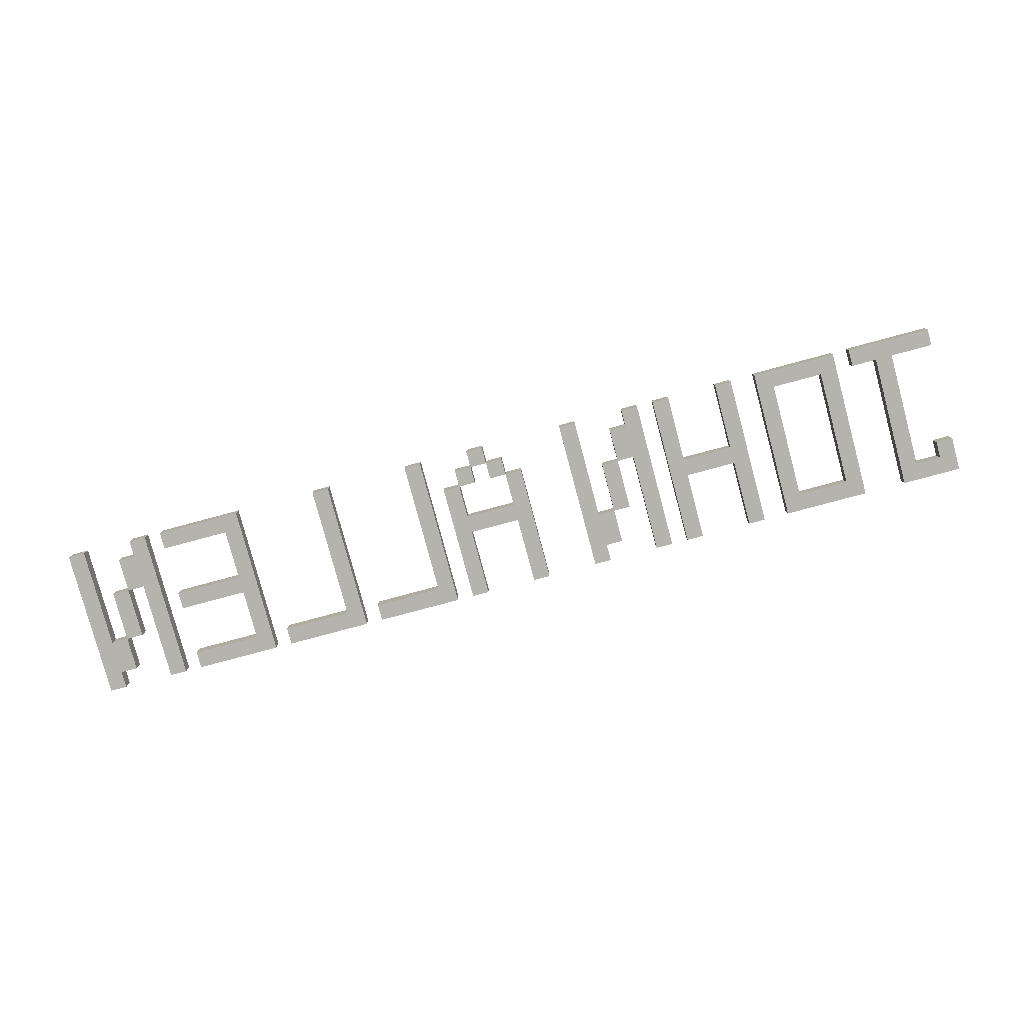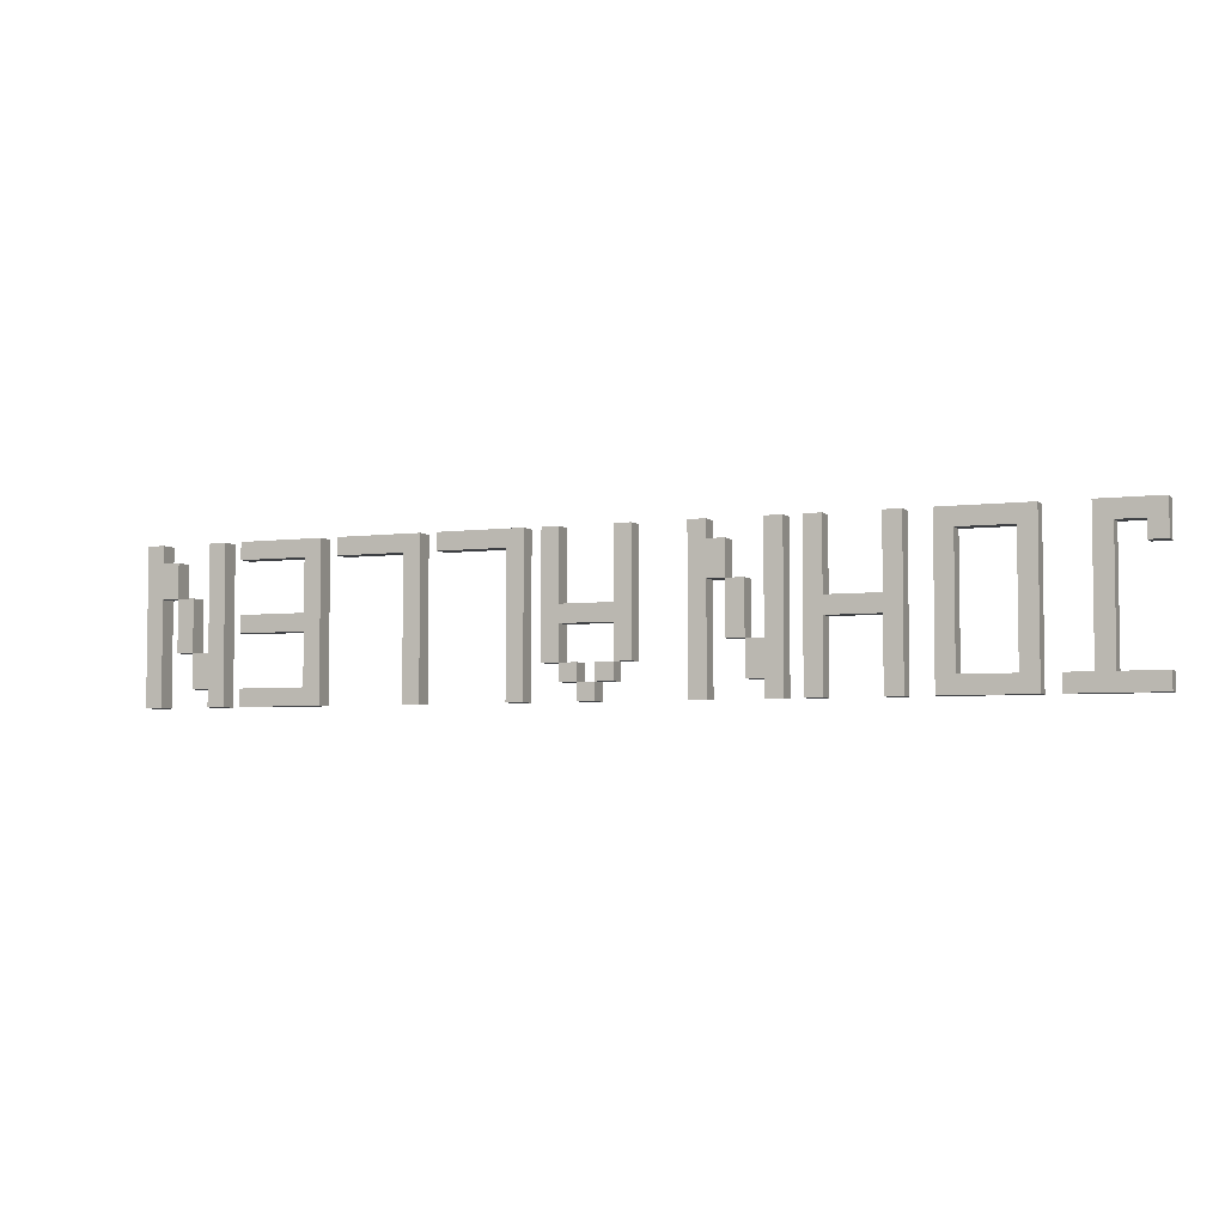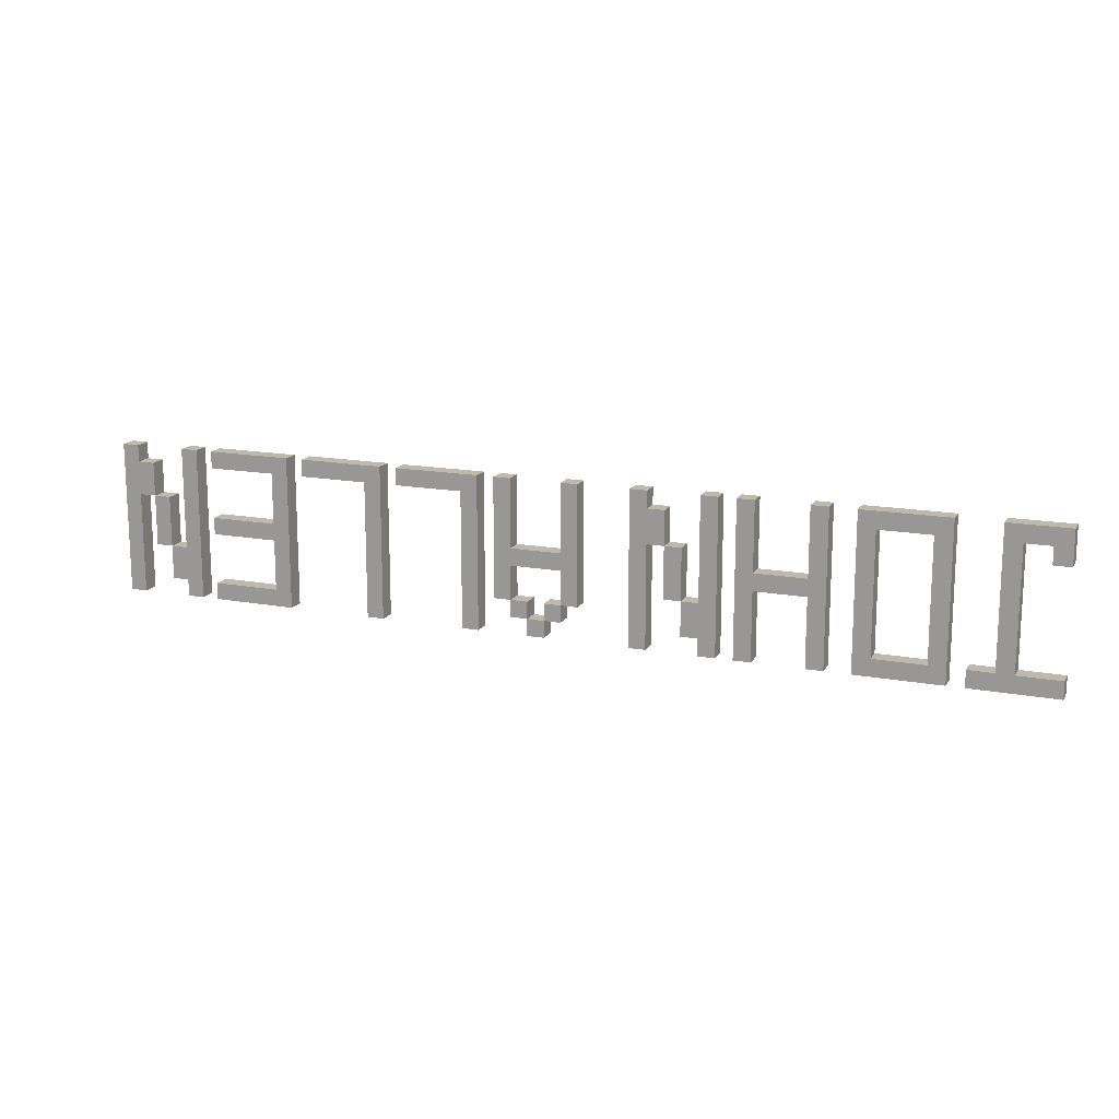
<metadata>
{"format":"obj","ext":"obj","renderer":"f3d","projection":"perspective","resolution":1024,"background":"white","views":[{"elev":-80.0,"azim":-165.0,"up":"+Y"},{"elev":-4.6,"azim":-157.3,"up":"+Z"},{"elev":15.3,"azim":-158.5,"up":"+Z"}]}
</metadata>
<code>
v -55.5 0 9
v -55.5 0 5
v -55.5 0 -7
v -55.5 0 -9
v -55.5 2 9
v -55.5 2 5
v -55.5 2 -7
v -55.5 2 -9
v -50.5 0 7
v -50.5 0 -7
v -50.5 2 7
v -50.5 2 -7
v -43.5 0 9
v -43.5 0 -9
v -43.5 2 9
v -43.5 2 -9
v -35.5 0 7
v -35.5 0 -7
v -35.5 2 7
v -35.5 2 -7
v -30.5 0 9
v -30.5 0 -9
v -30.5 2 9
v -30.5 2 -9
v -22.5 0 9
v -22.5 0 1
v -22.5 0 -1
v -22.5 0 -9
v -22.5 2 9
v -22.5 2 1
v -22.5 2 -1
v -22.5 2 -9
v -18.5 0 9
v -18.5 0 -9
v -18.5 2 9
v -18.5 2 -9
v -14.5 0 3
v -14.5 0 -3
v -14.5 2 3
v -14.5 2 -3
v -12.5 0 7
v -12.5 0 3
v -12.5 2 7
v -12.5 2 3
v -10.5 0 9
v -10.5 0 7
v -10.5 0 3
v -10.5 0 -9
v -10.5 2 9
v -10.5 2 7
v -10.5 2 3
v -10.5 2 -9
v -2.5 0 9
v -2.5 0 -5
v -2.5 2 9
v -2.5 2 -5
v -0.5 0 -5
v -0.5 0 -7
v -0.5 2 -5
v -0.5 2 -7
v 1.5 0 -7
v 1.5 0 -9
v 1.5 2 -7
v 1.5 2 -9
v 3.5 0 -5
v 3.5 0 -7
v 3.5 2 -5
v 3.5 2 -7
v 5.5 0 9
v 5.5 0 1
v 5.5 0 -1
v 5.5 0 -5
v 5.5 2 9
v 5.5 2 1
v 5.5 2 -1
v 5.5 2 -5
v 9.5 0 9
v 9.5 0 -9
v 9.5 2 9
v 9.5 2 -9
v 21.5 0 9
v 21.5 0 -9
v 21.5 2 9
v 21.5 2 -9
v 33.5 0 9
v 33.5 0 -9
v 33.5 2 9
v 33.5 2 -9
v 45.5 0 9
v 45.5 0 -9
v 45.5 2 9
v 45.5 2 -9
v 49.5 0 3
v 49.5 0 -3
v 49.5 2 3
v 49.5 2 -3
v 51.5 0 7
v 51.5 0 3
v 51.5 2 7
v 51.5 2 3
v 53.5 0 9
v 53.5 0 7
v 53.5 0 3
v 53.5 0 -9
v 53.5 2 9
v 53.5 2 7
v 53.5 2 3
v 53.5 2 -9
v -53.5 0 7
v -53.5 0 5
v -53.5 2 7
v -53.5 2 5
v -48.5 0 9
v -48.5 0 -7
v -48.5 2 9
v -48.5 2 -7
v -45.5 0 -7
v -45.5 0 -9
v -45.5 2 -7
v -45.5 2 -9
v -41.5 0 7
v -41.5 0 -7
v -41.5 2 7
v -41.5 2 -7
v -33.5 0 9
v -33.5 0 -9
v -33.5 2 9
v -33.5 2 -9
v -28.5 0 9
v -28.5 0 1
v -28.5 0 -1
v -28.5 0 -9
v -28.5 2 9
v -28.5 2 1
v -28.5 2 -1
v -28.5 2 -9
v -20.5 0 9
v -20.5 0 -9
v -20.5 2 9
v -20.5 2 -9
v -16.5 0 9
v -16.5 0 -3
v -16.5 0 -7
v -16.5 0 -9
v -16.5 2 9
v -16.5 2 -3
v -16.5 2 -7
v -16.5 2 -9
v -14.5 0 -3
v -14.5 0 -7
v -14.5 2 -3
v -14.5 2 -7
v -12.5 0 3
v -12.5 0 -3
v -12.5 2 3
v -12.5 2 -3
v -8.5 0 9
v -8.5 0 -9
v -8.5 2 9
v -8.5 2 -9
v -0.5 0 9
v -0.5 0 1
v -0.5 0 -1
v -0.5 0 -5
v -0.5 2 9
v -0.5 2 1
v -0.5 2 -1
v -0.5 2 -5
v 1.5 0 -5
v 1.5 0 -7
v 1.5 2 -5
v 1.5 2 -7
v 3.5 0 -7
v 3.5 0 -9
v 3.5 2 -7
v 3.5 2 -9
v 5.5 0 -5
v 5.5 0 -7
v 5.5 2 -5
v 5.5 2 -7
v 7.5 0 9
v 7.5 0 -5
v 7.5 2 9
v 7.5 2 -5
v 11.5 0 7
v 11.5 0 -9
v 11.5 2 7
v 11.5 2 -9
v 19.5 0 9
v 19.5 0 7
v 19.5 2 9
v 19.5 2 7
v 23.5 0 7
v 23.5 0 -9
v 23.5 2 7
v 23.5 2 -9
v 31.5 0 9
v 31.5 0 7
v 31.5 2 9
v 31.5 2 7
v 35.5 0 7
v 35.5 0 1
v 35.5 0 -1
v 35.5 0 -7
v 35.5 2 7
v 35.5 2 1
v 35.5 2 -1
v 35.5 2 -7
v 43.5 0 9
v 43.5 0 7
v 43.5 0 1
v 43.5 0 -1
v 43.5 0 -7
v 43.5 0 -9
v 43.5 2 9
v 43.5 2 7
v 43.5 2 1
v 43.5 2 -1
v 43.5 2 -7
v 43.5 2 -9
v 47.5 0 9
v 47.5 0 -3
v 47.5 0 -7
v 47.5 0 -9
v 47.5 2 9
v 47.5 2 -3
v 47.5 2 -7
v 47.5 2 -9
v 49.5 0 -3
v 49.5 0 -7
v 49.5 2 -3
v 49.5 2 -7
v 51.5 0 3
v 51.5 0 -3
v 51.5 2 3
v 51.5 2 -3
v 55.5 0 9
v 55.5 0 -9
v 55.5 2 9
v 55.5 2 -9
v -55.5 0 9
v -55.5 2 9
v -48.5 0 9
v -48.5 2 9
v -43.5 0 9
v -43.5 2 9
v -33.5 0 9
v -33.5 2 9
v -30.5 0 9
v -30.5 2 9
v -28.5 0 9
v -28.5 2 9
v -22.5 0 9
v -22.5 2 9
v -20.5 0 9
v -20.5 2 9
v -18.5 0 9
v -18.5 2 9
v -16.5 0 9
v -16.5 2 9
v -10.5 0 9
v -10.5 2 9
v -8.5 0 9
v -8.5 2 9
v -2.5 0 9
v -2.5 2 9
v -0.5 0 9
v -0.5 2 9
v 5.5 0 9
v 5.5 2 9
v 7.5 0 9
v 7.5 2 9
v 9.5 0 9
v 9.5 2 9
v 19.5 0 9
v 19.5 2 9
v 21.5 0 9
v 21.5 2 9
v 31.5 0 9
v 31.5 2 9
v 33.5 0 9
v 33.5 2 9
v 43.5 0 9
v 43.5 2 9
v 45.5 0 9
v 45.5 2 9
v 47.5 0 9
v 47.5 2 9
v 53.5 0 9
v 53.5 2 9
v 55.5 0 9
v 55.5 2 9
v -12.5 0 7
v -12.5 2 7
v -10.5 0 7
v -10.5 2 7
v 51.5 0 7
v 51.5 2 7
v 53.5 0 7
v 53.5 2 7
v -14.5 0 3
v -14.5 2 3
v -12.5 0 3
v -12.5 2 3
v 49.5 0 3
v 49.5 2 3
v 51.5 0 3
v 51.5 2 3
v -28.5 0 1
v -28.5 2 1
v -22.5 0 1
v -22.5 2 1
v -0.5 0 1
v -0.5 2 1
v 5.5 0 1
v 5.5 2 1
v 35.5 0 1
v 35.5 2 1
v 43.5 0 1
v 43.5 2 1
v -16.5 0 -3
v -16.5 2 -3
v -14.5 0 -3
v -14.5 2 -3
v 47.5 0 -3
v 47.5 2 -3
v 49.5 0 -3
v 49.5 2 -3
v -0.5 0 -5
v -0.5 2 -5
v 1.5 0 -5
v 1.5 2 -5
v 3.5 0 -5
v 3.5 2 -5
v 5.5 0 -5
v 5.5 2 -5
v -55.5 0 -7
v -55.5 2 -7
v -50.5 0 -7
v -50.5 2 -7
v -48.5 0 -7
v -48.5 2 -7
v -45.5 0 -7
v -45.5 2 -7
v -41.5 0 -7
v -41.5 2 -7
v -35.5 0 -7
v -35.5 2 -7
v 1.5 0 -7
v 1.5 2 -7
v 3.5 0 -7
v 3.5 2 -7
v 35.5 0 -7
v 35.5 2 -7
v 43.5 0 -7
v 43.5 2 -7
v -53.5 0 7
v -53.5 2 7
v -50.5 0 7
v -50.5 2 7
v -41.5 0 7
v -41.5 2 7
v -35.5 0 7
v -35.5 2 7
v 11.5 0 7
v 11.5 2 7
v 19.5 0 7
v 19.5 2 7
v 23.5 0 7
v 23.5 2 7
v 31.5 0 7
v 31.5 2 7
v 35.5 0 7
v 35.5 2 7
v 43.5 0 7
v 43.5 2 7
v -55.5 0 5
v -55.5 2 5
v -53.5 0 5
v -53.5 2 5
v -12.5 0 3
v -12.5 2 3
v -10.5 0 3
v -10.5 2 3
v 51.5 0 3
v 51.5 2 3
v 53.5 0 3
v 53.5 2 3
v -28.5 0 -1
v -28.5 2 -1
v -22.5 0 -1
v -22.5 2 -1
v -0.5 0 -1
v -0.5 2 -1
v 5.5 0 -1
v 5.5 2 -1
v 35.5 0 -1
v 35.5 2 -1
v 43.5 0 -1
v 43.5 2 -1
v -14.5 0 -3
v -14.5 2 -3
v -12.5 0 -3
v -12.5 2 -3
v 49.5 0 -3
v 49.5 2 -3
v 51.5 0 -3
v 51.5 2 -3
v -2.5 0 -5
v -2.5 2 -5
v -0.5 0 -5
v -0.5 2 -5
v 5.5 0 -5
v 5.5 2 -5
v 7.5 0 -5
v 7.5 2 -5
v -16.5 0 -7
v -16.5 2 -7
v -14.5 0 -7
v -14.5 2 -7
v -0.5 0 -7
v -0.5 2 -7
v 1.5 0 -7
v 1.5 2 -7
v 3.5 0 -7
v 3.5 2 -7
v 5.5 0 -7
v 5.5 2 -7
v 47.5 0 -7
v 47.5 2 -7
v 49.5 0 -7
v 49.5 2 -7
v -55.5 0 -9
v -55.5 2 -9
v -45.5 0 -9
v -45.5 2 -9
v -43.5 0 -9
v -43.5 2 -9
v -33.5 0 -9
v -33.5 2 -9
v -30.5 0 -9
v -30.5 2 -9
v -28.5 0 -9
v -28.5 2 -9
v -22.5 0 -9
v -22.5 2 -9
v -20.5 0 -9
v -20.5 2 -9
v -18.5 0 -9
v -18.5 2 -9
v -16.5 0 -9
v -16.5 2 -9
v -10.5 0 -9
v -10.5 2 -9
v -8.5 0 -9
v -8.5 2 -9
v 1.5 0 -9
v 1.5 2 -9
v 3.5 0 -9
v 3.5 2 -9
v 9.5 0 -9
v 9.5 2 -9
v 11.5 0 -9
v 11.5 2 -9
v 21.5 0 -9
v 21.5 2 -9
v 23.5 0 -9
v 23.5 2 -9
v 33.5 0 -9
v 33.5 2 -9
v 43.5 0 -9
v 43.5 2 -9
v 45.5 0 -9
v 45.5 2 -9
v 47.5 0 -9
v 47.5 2 -9
v 53.5 0 -9
v 53.5 2 -9
v 55.5 0 -9
v 55.5 2 -9
v -55.5 0 9
v -48.5 0 9
v -43.5 0 9
v -33.5 0 9
v -30.5 0 9
v -28.5 0 9
v -22.5 0 9
v -20.5 0 9
v -18.5 0 9
v -16.5 0 9
v -10.5 0 9
v -8.5 0 9
v -2.5 0 9
v -0.5 0 9
v 5.5 0 9
v 7.5 0 9
v 9.5 0 9
v 19.5 0 9
v 21.5 0 9
v 31.5 0 9
v 33.5 0 9
v 43.5 0 9
v 45.5 0 9
v 47.5 0 9
v 53.5 0 9
v 55.5 0 9
v -53.5 0 7
v -50.5 0 7
v -41.5 0 7
v -35.5 0 7
v -12.5 0 7
v -10.5 0 7
v 11.5 0 7
v 19.5 0 7
v 23.5 0 7
v 31.5 0 7
v 35.5 0 7
v 43.5 0 7
v 51.5 0 7
v 53.5 0 7
v -55.5 0 5
v -53.5 0 5
v -14.5 0 3
v -12.5 0 3
v -10.5 0 3
v 49.5 0 3
v 51.5 0 3
v 53.5 0 3
v -28.5 0 1
v -22.5 0 1
v -0.5 0 1
v 5.5 0 1
v 35.5 0 1
v 43.5 0 1
v -28.5 0 -1
v -22.5 0 -1
v -0.5 0 -1
v 5.5 0 -1
v 35.5 0 -1
v 43.5 0 -1
v -16.5 0 -3
v -14.5 0 -3
v -12.5 0 -3
v 47.5 0 -3
v 49.5 0 -3
v 51.5 0 -3
v -2.5 0 -5
v -0.5 0 -5
v 1.5 0 -5
v 3.5 0 -5
v 5.5 0 -5
v 7.5 0 -5
v -55.5 0 -7
v -50.5 0 -7
v -48.5 0 -7
v -45.5 0 -7
v -41.5 0 -7
v -35.5 0 -7
v -16.5 0 -7
v -14.5 0 -7
v -0.5 0 -7
v 1.5 0 -7
v 3.5 0 -7
v 5.5 0 -7
v 35.5 0 -7
v 43.5 0 -7
v 47.5 0 -7
v 49.5 0 -7
v -55.5 0 -9
v -45.5 0 -9
v -43.5 0 -9
v -33.5 0 -9
v -30.5 0 -9
v -28.5 0 -9
v -22.5 0 -9
v -20.5 0 -9
v -18.5 0 -9
v -16.5 0 -9
v -10.5 0 -9
v -8.5 0 -9
v 1.5 0 -9
v 3.5 0 -9
v 9.5 0 -9
v 11.5 0 -9
v 21.5 0 -9
v 23.5 0 -9
v 33.5 0 -9
v 43.5 0 -9
v 45.5 0 -9
v 47.5 0 -9
v 53.5 0 -9
v 55.5 0 -9
v -55.5 2 9
v -48.5 2 9
v -43.5 2 9
v -33.5 2 9
v -30.5 2 9
v -28.5 2 9
v -22.5 2 9
v -20.5 2 9
v -18.5 2 9
v -16.5 2 9
v -10.5 2 9
v -8.5 2 9
v -2.5 2 9
v -0.5 2 9
v 5.5 2 9
v 7.5 2 9
v 9.5 2 9
v 19.5 2 9
v 21.5 2 9
v 31.5 2 9
v 33.5 2 9
v 43.5 2 9
v 45.5 2 9
v 47.5 2 9
v 53.5 2 9
v 55.5 2 9
v -53.5 2 7
v -50.5 2 7
v -41.5 2 7
v -35.5 2 7
v -12.5 2 7
v -10.5 2 7
v 11.5 2 7
v 19.5 2 7
v 23.5 2 7
v 31.5 2 7
v 35.5 2 7
v 43.5 2 7
v 51.5 2 7
v 53.5 2 7
v -55.5 2 5
v -53.5 2 5
v -14.5 2 3
v -12.5 2 3
v -10.5 2 3
v 49.5 2 3
v 51.5 2 3
v 53.5 2 3
v -28.5 2 1
v -22.5 2 1
v -0.5 2 1
v 5.5 2 1
v 35.5 2 1
v 43.5 2 1
v -28.5 2 -1
v -22.5 2 -1
v -0.5 2 -1
v 5.5 2 -1
v 35.5 2 -1
v 43.5 2 -1
v -16.5 2 -3
v -14.5 2 -3
v -12.5 2 -3
v 47.5 2 -3
v 49.5 2 -3
v 51.5 2 -3
v -2.5 2 -5
v -0.5 2 -5
v 1.5 2 -5
v 3.5 2 -5
v 5.5 2 -5
v 7.5 2 -5
v -55.5 2 -7
v -50.5 2 -7
v -48.5 2 -7
v -45.5 2 -7
v -41.5 2 -7
v -35.5 2 -7
v -16.5 2 -7
v -14.5 2 -7
v -0.5 2 -7
v 1.5 2 -7
v 3.5 2 -7
v 5.5 2 -7
v 35.5 2 -7
v 43.5 2 -7
v 47.5 2 -7
v 49.5 2 -7
v -55.5 2 -9
v -45.5 2 -9
v -43.5 2 -9
v -33.5 2 -9
v -30.5 2 -9
v -28.5 2 -9
v -22.5 2 -9
v -20.5 2 -9
v -18.5 2 -9
v -16.5 2 -9
v -10.5 2 -9
v -8.5 2 -9
v 1.5 2 -9
v 3.5 2 -9
v 9.5 2 -9
v 11.5 2 -9
v 21.5 2 -9
v 23.5 2 -9
v 33.5 2 -9
v 43.5 2 -9
v 45.5 2 -9
v 47.5 2 -9
v 53.5 2 -9
v 55.5 2 -9
f 5 2 1
f 6 2 5
f 7 4 3
f 8 4 7
f 11 10 9
f 12 10 11
f 15 14 13
f 16 14 15
f 19 18 17
f 20 18 19
f 23 22 21
f 24 22 23
f 29 26 25
f 30 26 29
f 31 28 27
f 32 28 31
f 35 34 33
f 36 34 35
f 39 38 37
f 40 38 39
f 43 42 41
f 44 42 43
f 49 46 45
f 50 46 49
f 51 48 47
f 52 48 51
f 55 54 53
f 56 54 55
f 59 58 57
f 60 58 59
f 63 62 61
f 64 62 63
f 67 66 65
f 68 66 67
f 73 70 69
f 74 70 73
f 75 72 71
f 76 72 75
f 79 78 77
f 80 78 79
f 83 82 81
f 84 82 83
f 87 86 85
f 88 86 87
f 91 90 89
f 92 90 91
f 95 94 93
f 96 94 95
f 99 98 97
f 100 98 99
f 105 102 101
f 106 102 105
f 107 104 103
f 108 104 107
f 109 110 111
f 111 110 112
f 113 114 115
f 115 114 116
f 117 118 119
f 119 118 120
f 121 122 123
f 123 122 124
f 125 126 127
f 127 126 128
f 129 130 133
f 133 130 134
f 131 132 135
f 135 132 136
f 137 138 139
f 139 138 140
f 141 142 145
f 145 142 146
f 143 144 147
f 147 144 148
f 149 150 151
f 151 150 152
f 153 154 155
f 155 154 156
f 157 158 159
f 159 158 160
f 161 162 165
f 165 162 166
f 163 164 167
f 167 164 168
f 169 170 171
f 171 170 172
f 173 174 175
f 175 174 176
f 177 178 179
f 179 178 180
f 181 182 183
f 183 182 184
f 185 186 187
f 187 186 188
f 189 190 191
f 191 190 192
f 193 194 195
f 195 194 196
f 197 198 199
f 199 198 200
f 201 202 205
f 205 202 206
f 203 204 207
f 207 204 208
f 209 210 215
f 215 210 216
f 211 212 217
f 217 212 218
f 213 214 219
f 219 214 220
f 221 222 225
f 225 222 226
f 223 224 227
f 227 224 228
f 229 230 231
f 231 230 232
f 233 234 235
f 235 234 236
f 237 238 239
f 239 238 240
f 243 242 241
f 244 242 243
f 247 246 245
f 248 246 247
f 251 250 249
f 252 250 251
f 255 254 253
f 256 254 255
f 259 258 257
f 260 258 259
f 263 262 261
f 264 262 263
f 267 266 265
f 268 266 267
f 271 270 269
f 272 270 271
f 275 274 273
f 276 274 275
f 279 278 277
f 280 278 279
f 283 282 281
f 284 282 283
f 287 286 285
f 288 286 287
f 291 290 289
f 292 290 291
f 295 294 293
f 296 294 295
f 299 298 297
f 300 298 299
f 303 302 301
f 304 302 303
f 307 306 305
f 308 306 307
f 311 310 309
f 312 310 311
f 315 314 313
f 316 314 315
f 319 318 317
f 320 318 319
f 323 322 321
f 324 322 323
f 327 326 325
f 328 326 327
f 331 330 329
f 332 330 331
f 335 334 333
f 336 334 335
f 339 338 337
f 340 338 339
f 343 342 341
f 344 342 343
f 347 346 345
f 348 346 347
f 351 350 349
f 352 350 351
f 355 354 353
f 356 354 355
f 357 358 359
f 359 358 360
f 361 362 363
f 363 362 364
f 365 366 367
f 367 366 368
f 369 370 371
f 371 370 372
f 373 374 375
f 375 374 376
f 377 378 379
f 379 378 380
f 381 382 383
f 383 382 384
f 385 386 387
f 387 386 388
f 389 390 391
f 391 390 392
f 393 394 395
f 395 394 396
f 397 398 399
f 399 398 400
f 401 402 403
f 403 402 404
f 405 406 407
f 407 406 408
f 409 410 411
f 411 410 412
f 413 414 415
f 415 414 416
f 417 418 419
f 419 418 420
f 421 422 423
f 423 422 424
f 425 426 427
f 427 426 428
f 429 430 431
f 431 430 432
f 433 434 435
f 435 434 436
f 437 438 439
f 439 438 440
f 441 442 443
f 443 442 444
f 445 446 447
f 447 446 448
f 449 450 451
f 451 450 452
f 453 454 455
f 455 454 456
f 457 458 459
f 459 458 460
f 461 462 463
f 463 462 464
f 465 466 467
f 467 466 468
f 469 470 471
f 471 470 472
f 473 474 475
f 475 474 476
f 477 478 479
f 479 478 480
f 507 482 481
f 508 482 507
f 509 484 483
f 510 484 509
f 512 492 491
f 513 498 497
f 514 498 513
f 515 500 499
f 516 500 515
f 517 502 501
f 518 502 517
f 520 506 505
f 521 507 481
f 522 507 521
f 524 512 511
f 525 492 512
f 525 512 524
f 527 520 519
f 528 506 520
f 528 520 527
f 529 486 485
f 530 488 487
f 531 494 493
f 532 496 495
f 533 517 501
f 535 529 485
f 535 530 529
f 536 488 530
f 536 530 535
f 537 531 493
f 537 532 531
f 538 496 532
f 538 532 537
f 539 534 533
f 539 533 501
f 540 534 539
f 541 490 489
f 542 524 523
f 543 524 542
f 544 504 503
f 545 527 526
f 546 527 545
f 547 537 493
f 548 537 547
f 551 496 538
f 552 496 551
f 554 482 508
f 555 482 554
f 557 509 483
f 558 484 510
f 559 542 541
f 559 541 489
f 560 542 559
f 561 549 548
f 562 549 561
f 563 551 550
f 564 551 563
f 565 539 501
f 567 544 503
f 567 545 544
f 568 545 567
f 569 556 555
f 569 554 553
f 569 555 554
f 570 556 569
f 571 557 483
f 571 558 557
f 572 484 558
f 572 558 571
f 573 535 485
f 574 535 573
f 575 488 536
f 576 488 575
f 577 559 489
f 578 559 577
f 579 492 525
f 580 492 579
f 581 563 562
f 582 563 581
f 583 513 497
f 584 513 583
f 585 515 499
f 586 515 585
f 587 566 565
f 587 565 501
f 588 566 587
f 589 567 503
f 590 567 589
f 591 506 528
f 592 506 591
f 593 594 619
f 619 594 620
f 595 596 621
f 621 596 622
f 603 604 624
f 609 610 625
f 625 610 626
f 611 612 627
f 627 612 628
f 613 614 629
f 629 614 630
f 617 618 632
f 593 619 633
f 633 619 634
f 623 624 636
f 624 604 637
f 636 624 637
f 631 632 639
f 632 618 640
f 639 632 640
f 597 598 641
f 599 600 642
f 605 606 643
f 607 608 644
f 613 629 645
f 597 641 647
f 641 642 647
f 642 600 648
f 647 642 648
f 605 643 649
f 643 644 649
f 644 608 650
f 649 644 650
f 645 646 651
f 613 645 651
f 651 646 652
f 601 602 653
f 635 636 654
f 654 636 655
f 615 616 656
f 638 639 657
f 657 639 658
f 605 649 659
f 659 649 660
f 650 608 663
f 663 608 664
f 620 594 666
f 666 594 667
f 595 621 669
f 622 596 670
f 653 654 671
f 601 653 671
f 671 654 672
f 660 661 673
f 673 661 674
f 662 663 675
f 675 663 676
f 613 651 677
f 615 656 679
f 656 657 679
f 679 657 680
f 667 668 681
f 665 666 681
f 666 667 681
f 681 668 682
f 595 669 683
f 669 670 683
f 670 596 684
f 683 670 684
f 597 647 685
f 685 647 686
f 648 600 687
f 687 600 688
f 601 671 689
f 689 671 690
f 637 604 691
f 691 604 692
f 674 675 693
f 693 675 694
f 609 625 695
f 695 625 696
f 611 627 697
f 697 627 698
f 677 678 699
f 613 677 699
f 699 678 700
f 615 679 701
f 701 679 702
f 640 618 703
f 703 618 704

</code>
